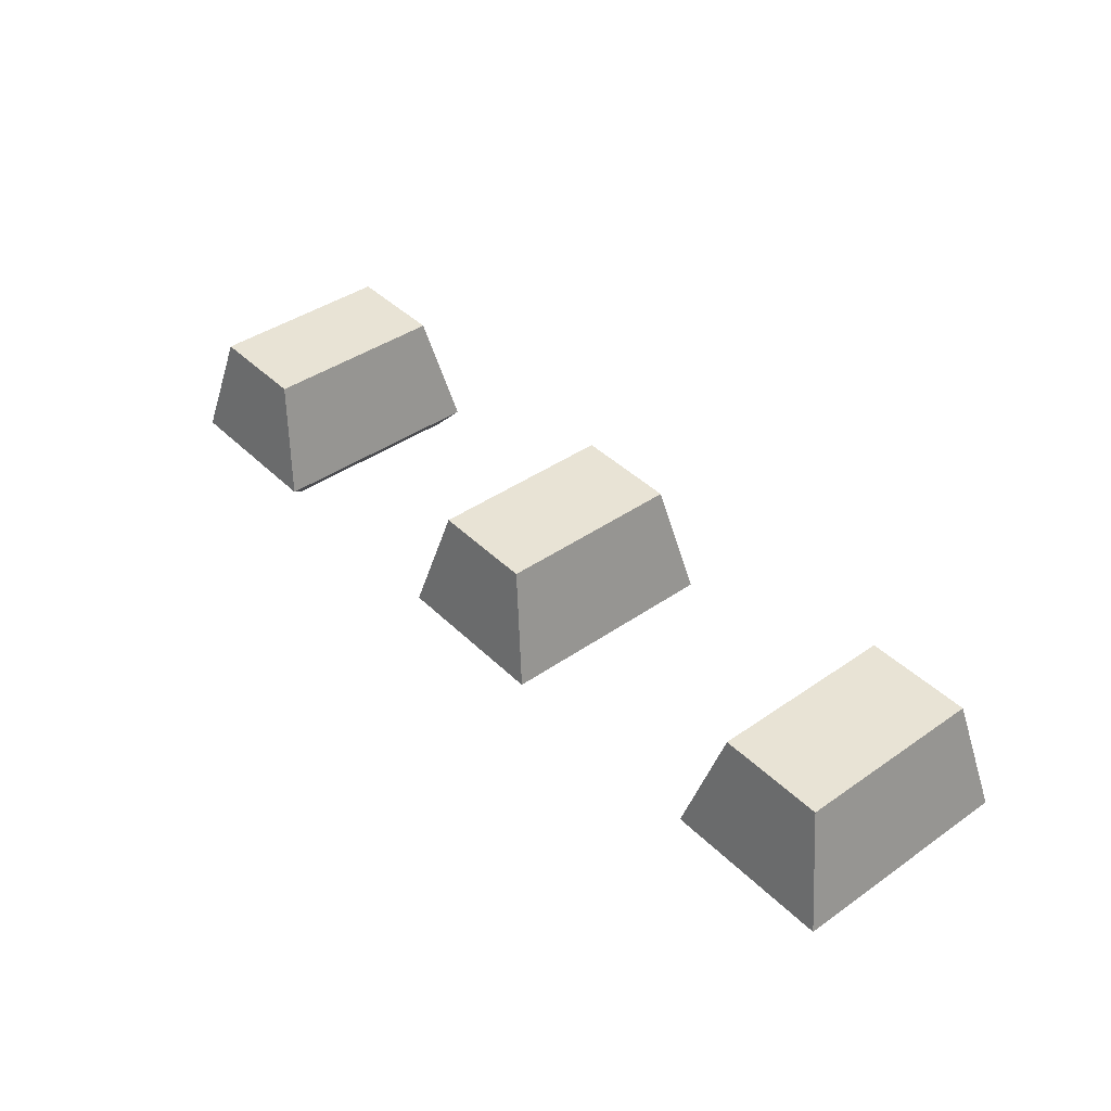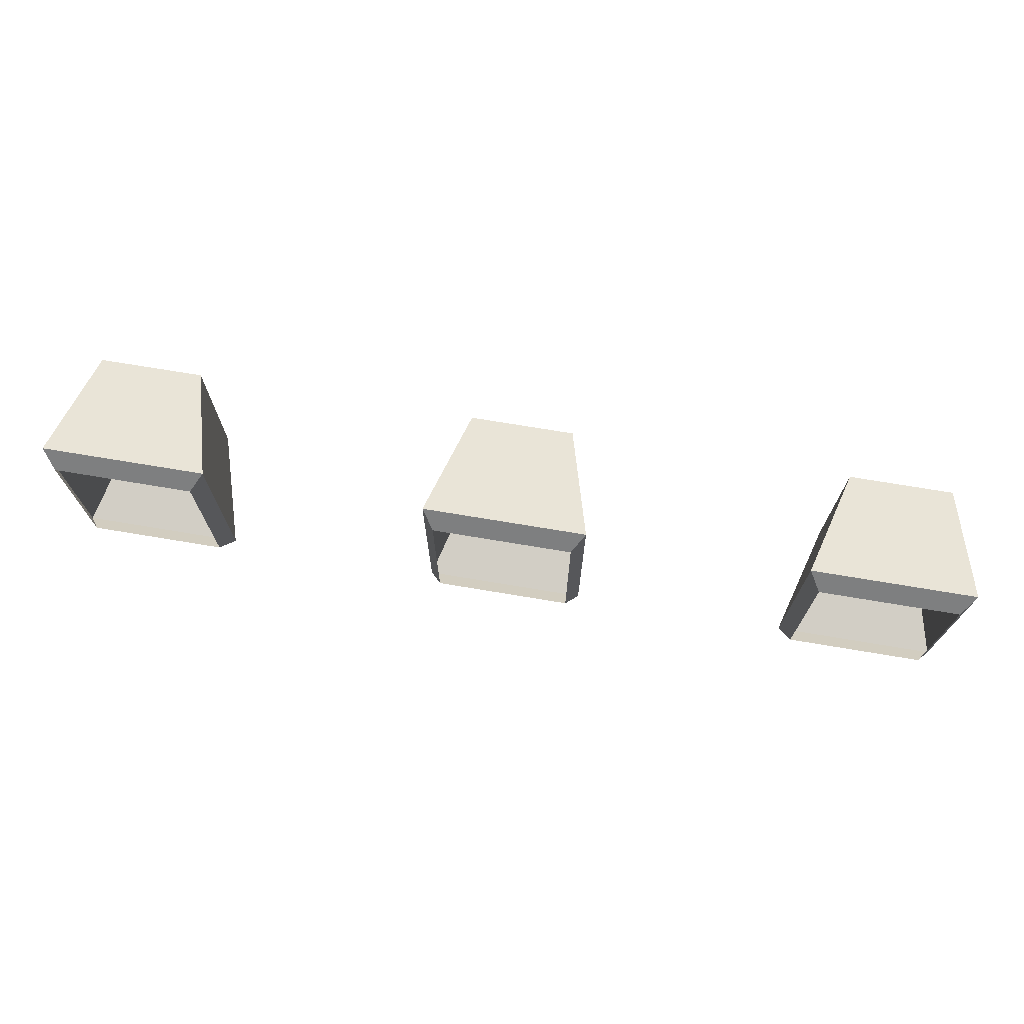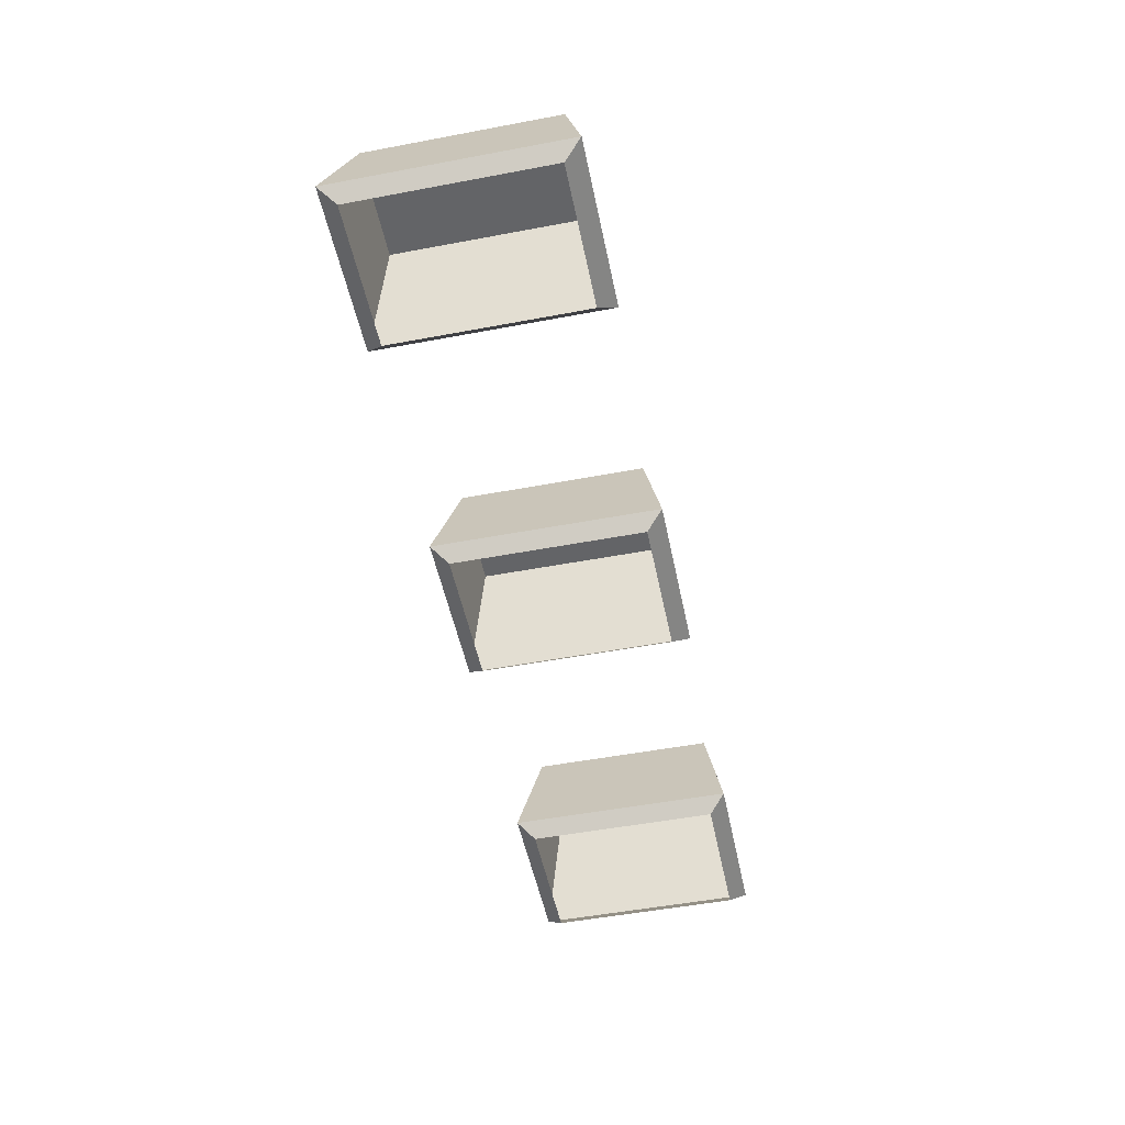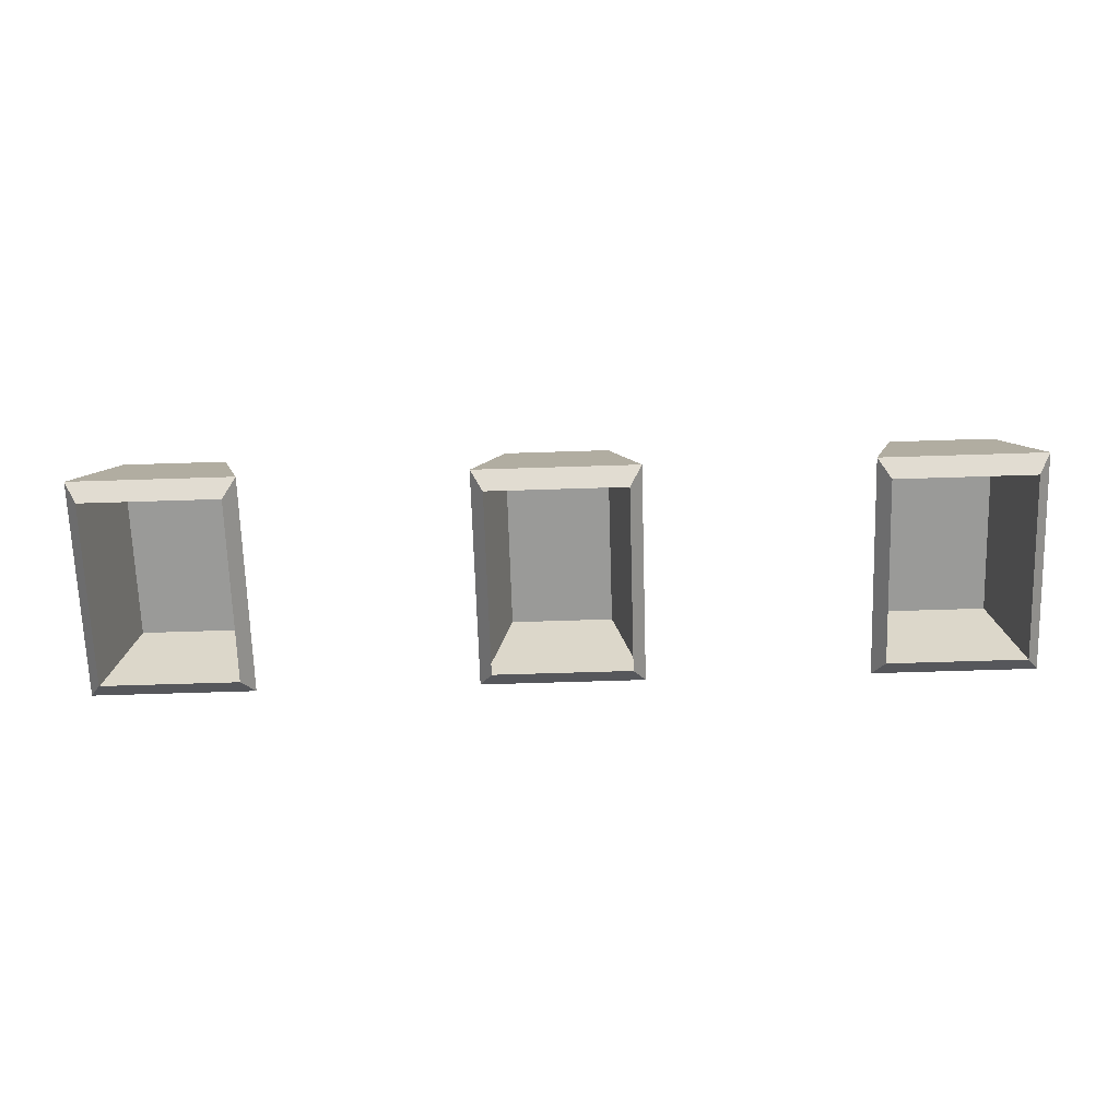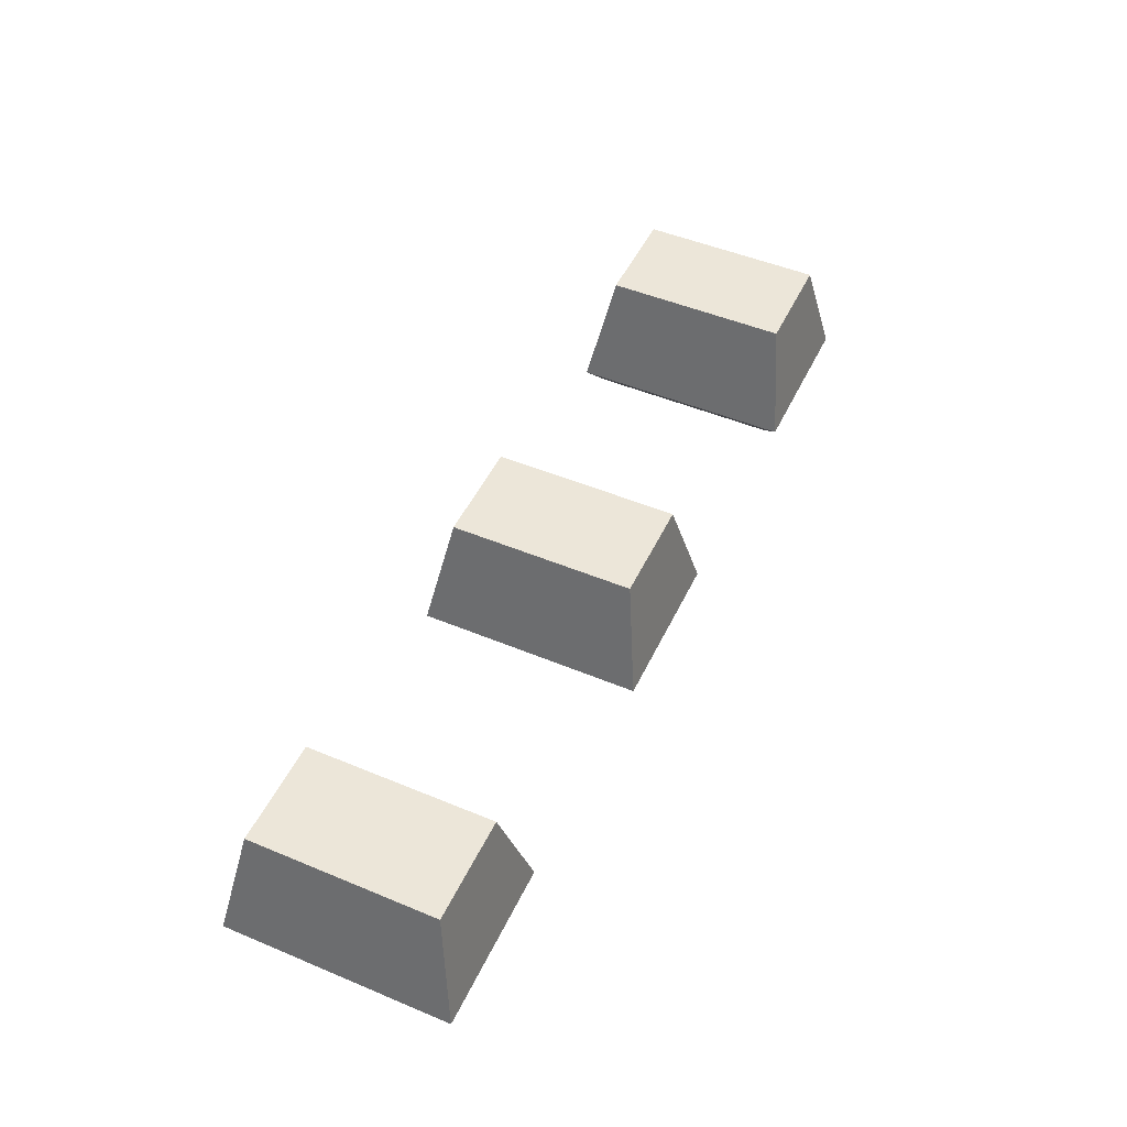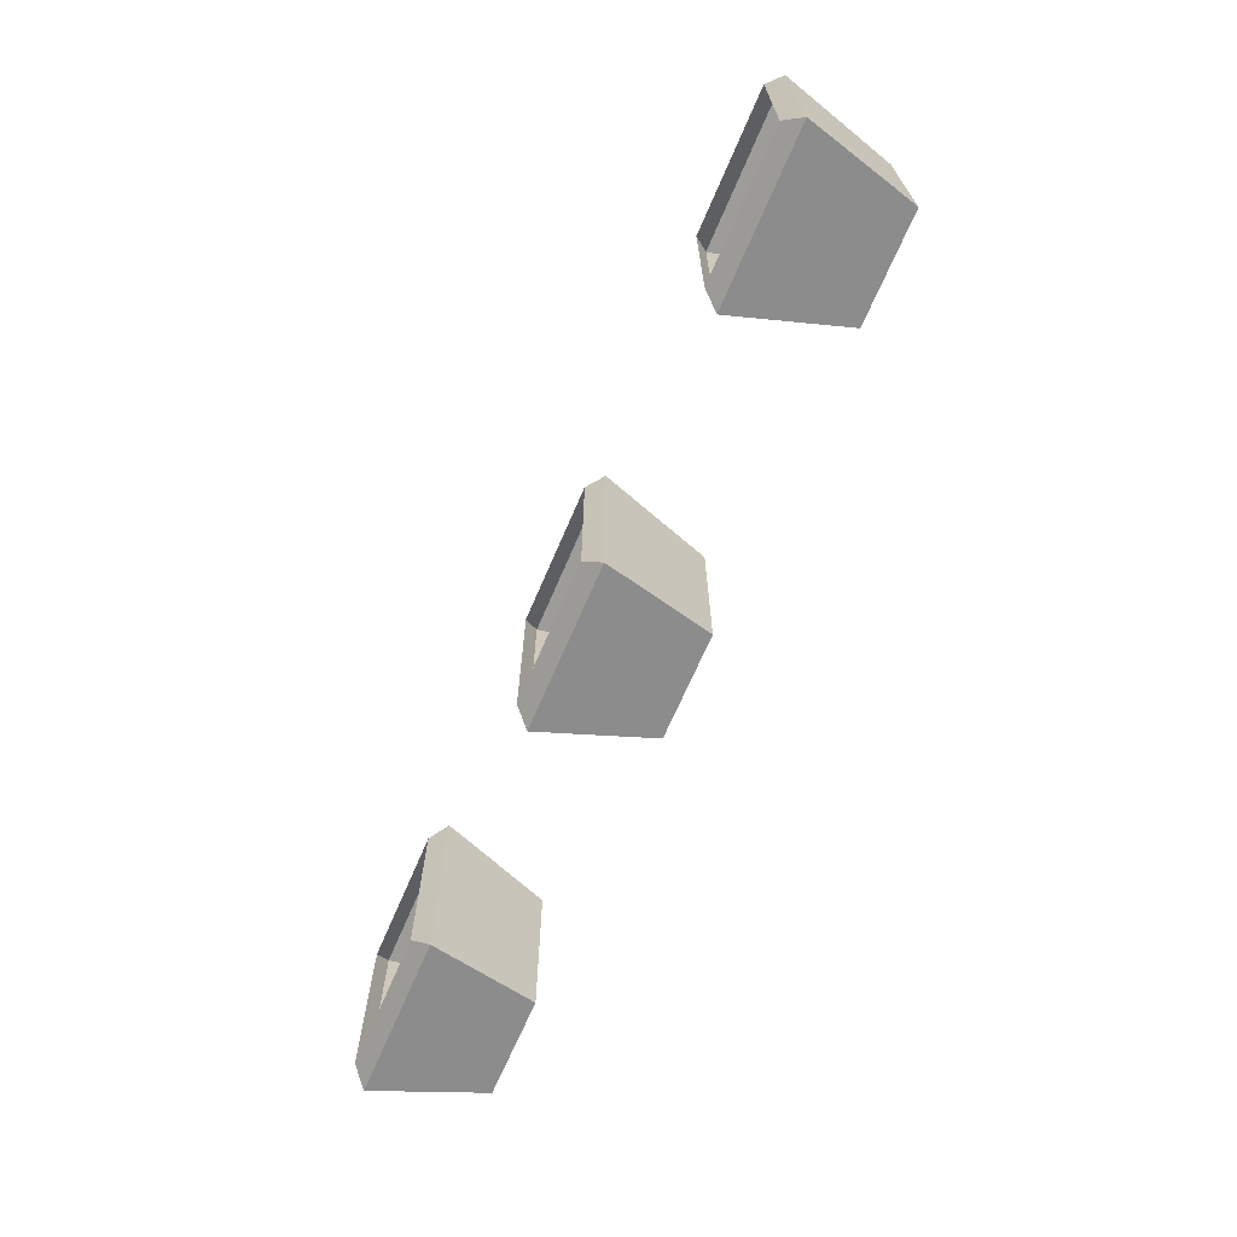
<metadata>
{"format":"obj","ext":"obj","renderer":"f3d","projection":"perspective","resolution":1024,"background":"white","views":[{"elev":41.0,"azim":-130.3,"up":"+Y"},{"elev":71.7,"azim":9.5,"up":"+Z"},{"elev":-51.2,"azim":101.6,"up":"+Y"},{"elev":-69.2,"azim":1.8,"up":"+Y"},{"elev":49.2,"azim":-65.2,"up":"+Y"},{"elev":-68.0,"azim":66.8,"up":"+Z"}]}
</metadata>
<code>
o SM_Veh_Car_Police_01_Mesh.001
v 0.4878 1.915 -0.08667
v 0.4878 1.915 -0.2919
v 0.3725 1.915 -0.2919
v 0.3725 1.915 -0.08667
v -0.3725 1.915 -0.08667
v -0.3725 1.915 -0.2919
v -0.4878 1.915 -0.2919
v -0.4878 1.915 -0.08667
v 0.05767 1.915 -0.08667
v 0.05767 1.915 -0.2919
v -0.05767 1.915 -0.2919
v -0.05767 1.915 -0.08667
v 0.5076 1.775 -0.08345
v 0.5076 1.775 -0.2951
v 0.5213 1.792 -0.3139
v 0.5213 1.792 -0.06463
v 0.3527 1.775 -0.2951
v 0.339 1.792 -0.3139
v 0.3527 1.775 -0.08345
v 0.339 1.792 -0.06463
v -0.3527 1.775 -0.08345
v -0.3527 1.775 -0.2951
v -0.339 1.792 -0.3139
v -0.339 1.792 -0.06463
v -0.5076 1.775 -0.2951
v -0.5213 1.792 -0.3139
v -0.5076 1.775 -0.08345
v -0.5213 1.792 -0.06463
v 0.07742 1.775 -0.08345
v 0.07742 1.775 -0.2951
v 0.09119 1.792 -0.3139
v 0.09119 1.792 -0.06463
v -0.07742 1.775 -0.2951
v -0.09119 1.792 -0.3139
v -0.07742 1.775 -0.08345
v -0.09119 1.792 -0.06463
f 1 2 3 4
f 5 6 7 8
f 9 10 11 12
f 13 14 15 16
f 14 17 18 15
f 17 19 20 18
f 19 13 16 20
f 21 22 23 24
f 22 25 26 23
f 25 27 28 26
f 27 21 24 28
f 29 30 31 32
f 30 33 34 31
f 33 35 36 34
f 35 29 32 36
f 16 15 2 1
f 15 18 3 2
f 18 20 4 3
f 20 16 1 4
f 24 23 6 5
f 23 26 7 6
f 26 28 8 7
f 28 24 5 8
f 32 31 10 9
f 31 34 11 10
f 34 36 12 11
f 36 32 9 12

</code>
